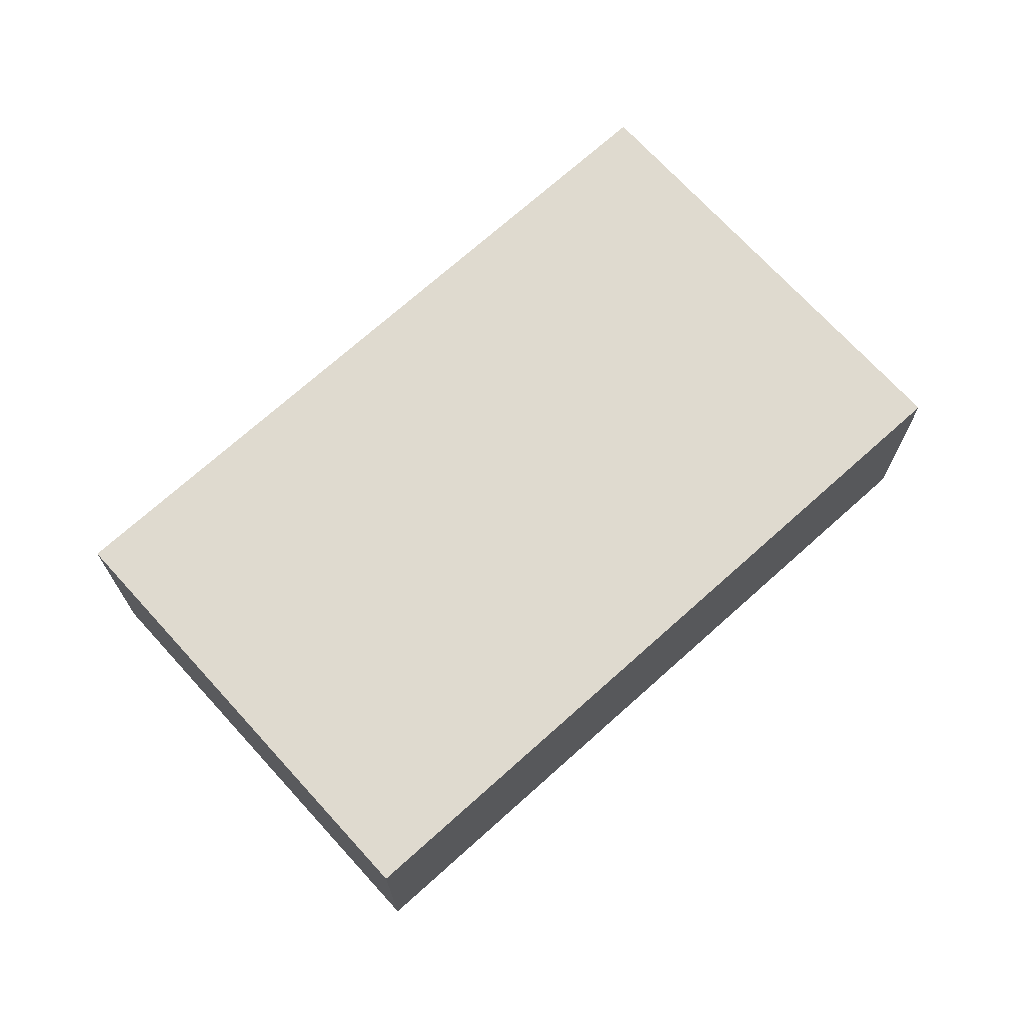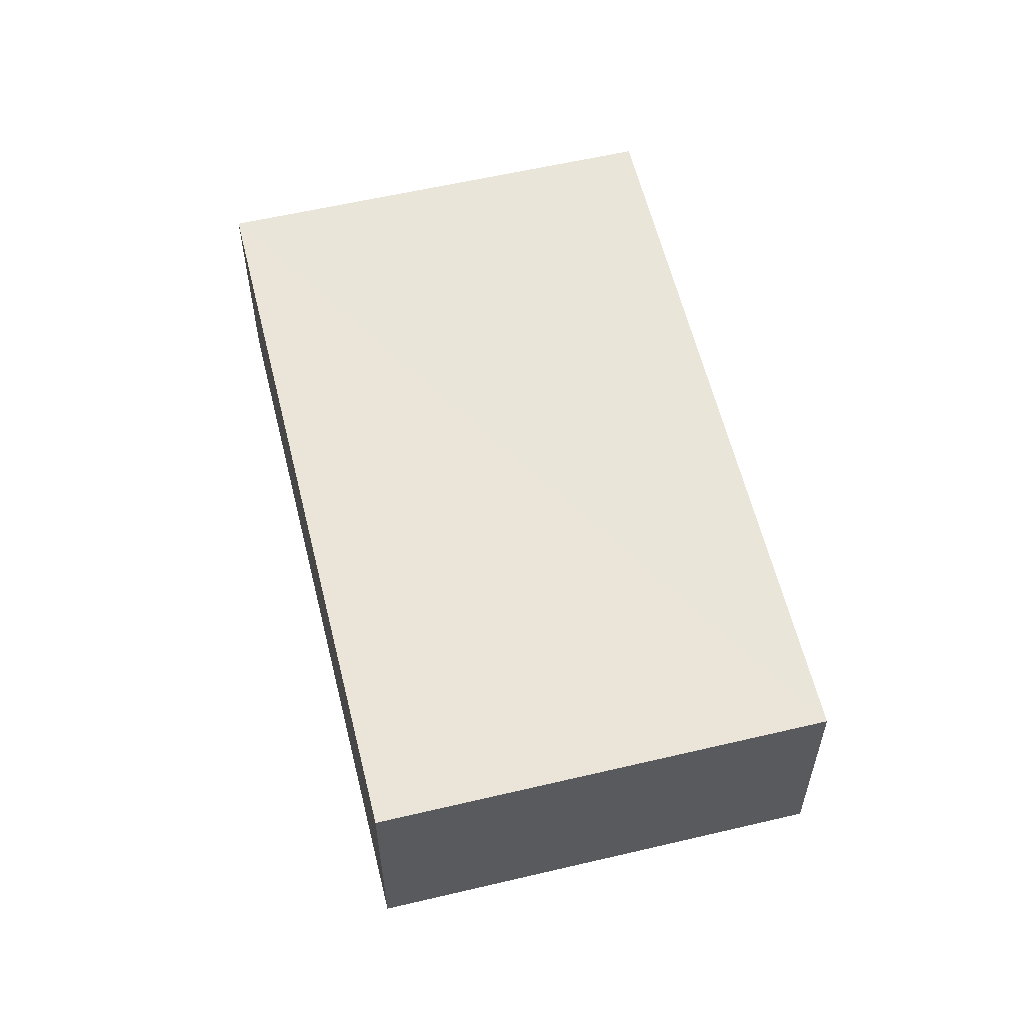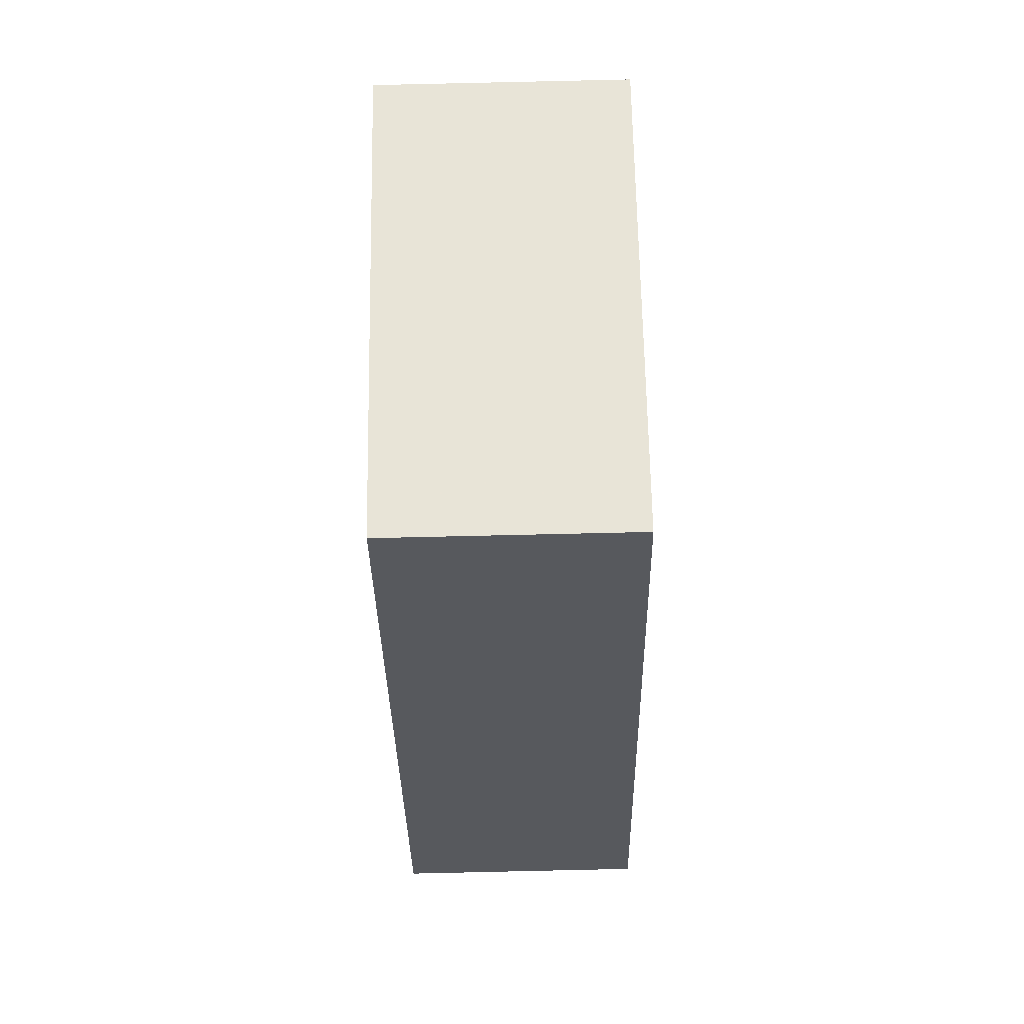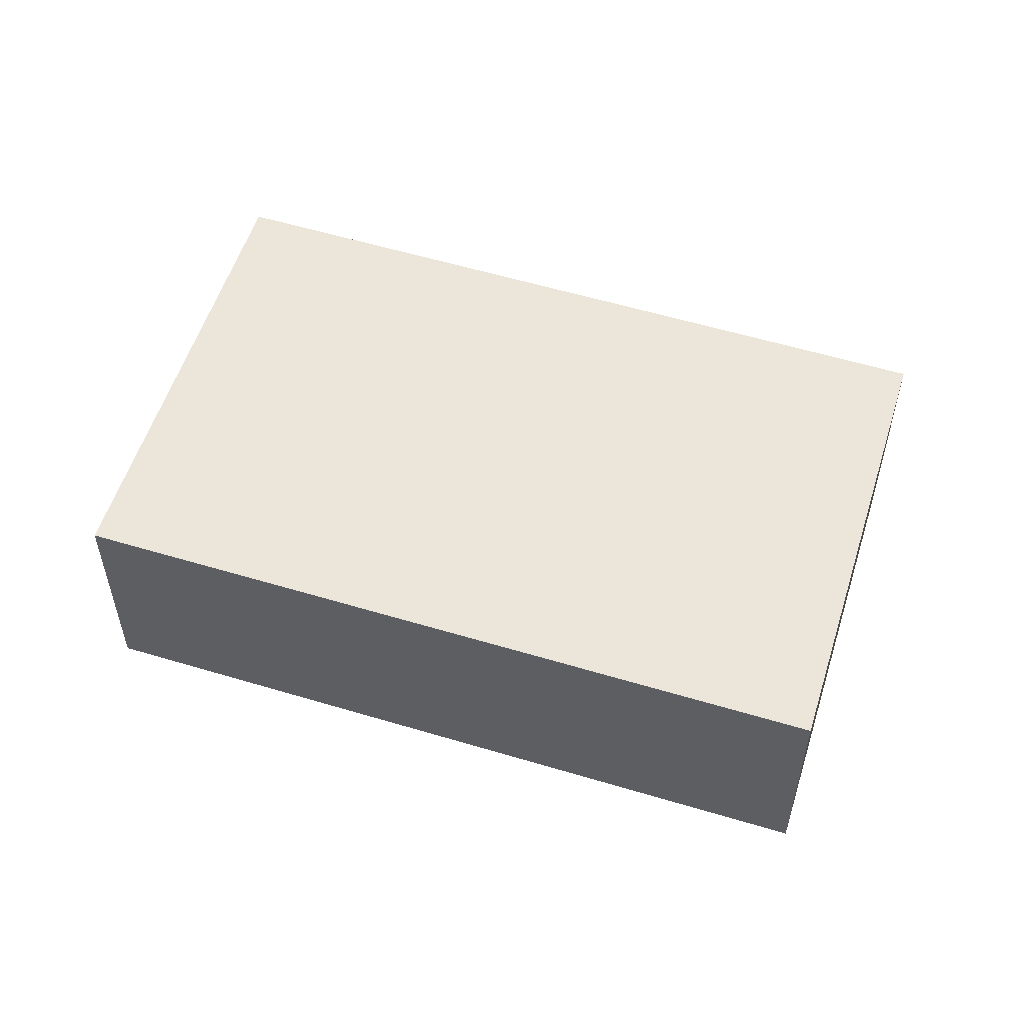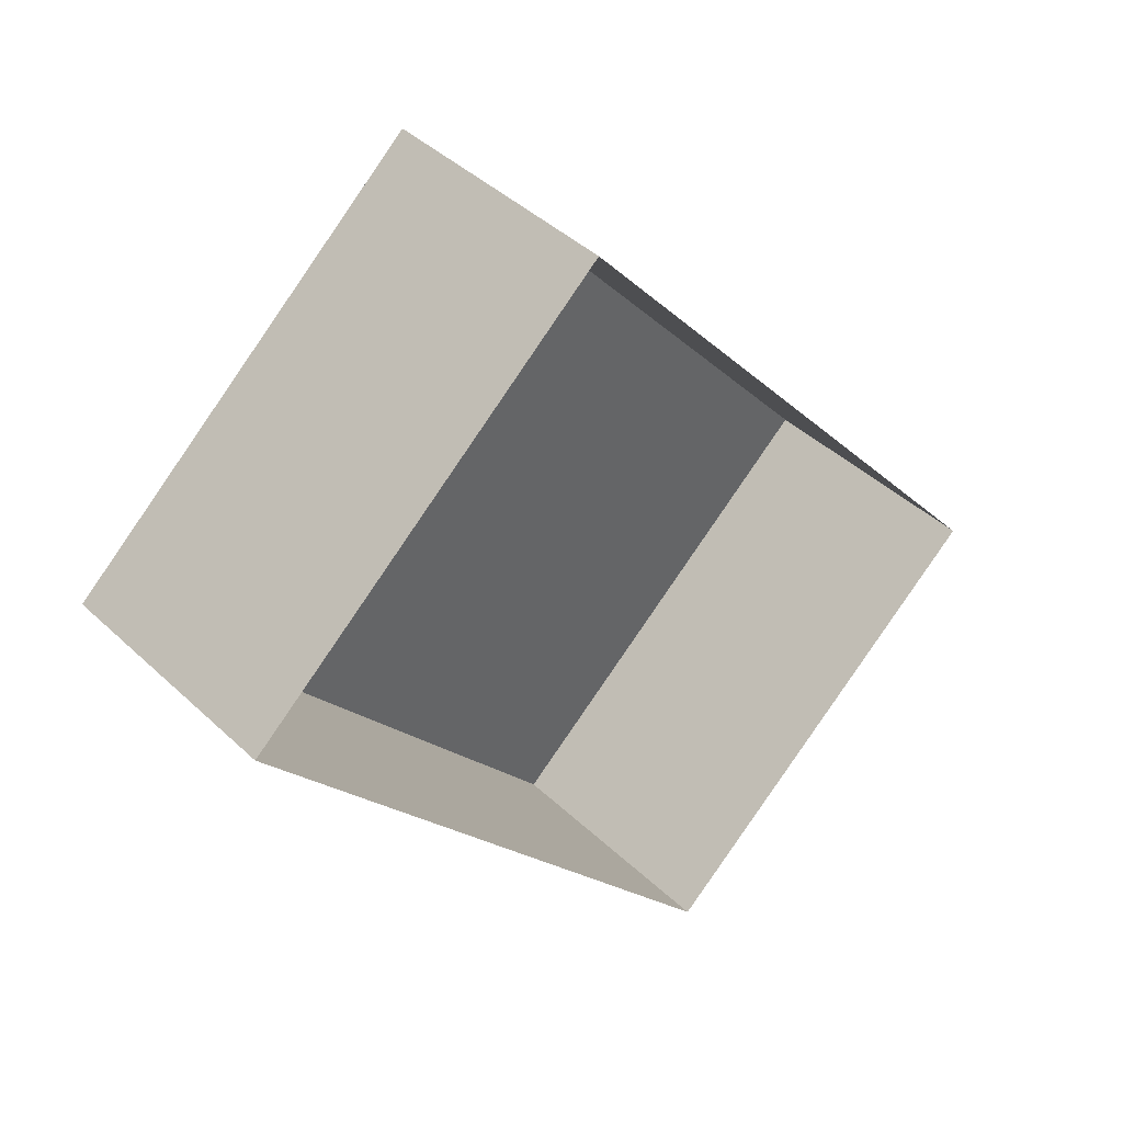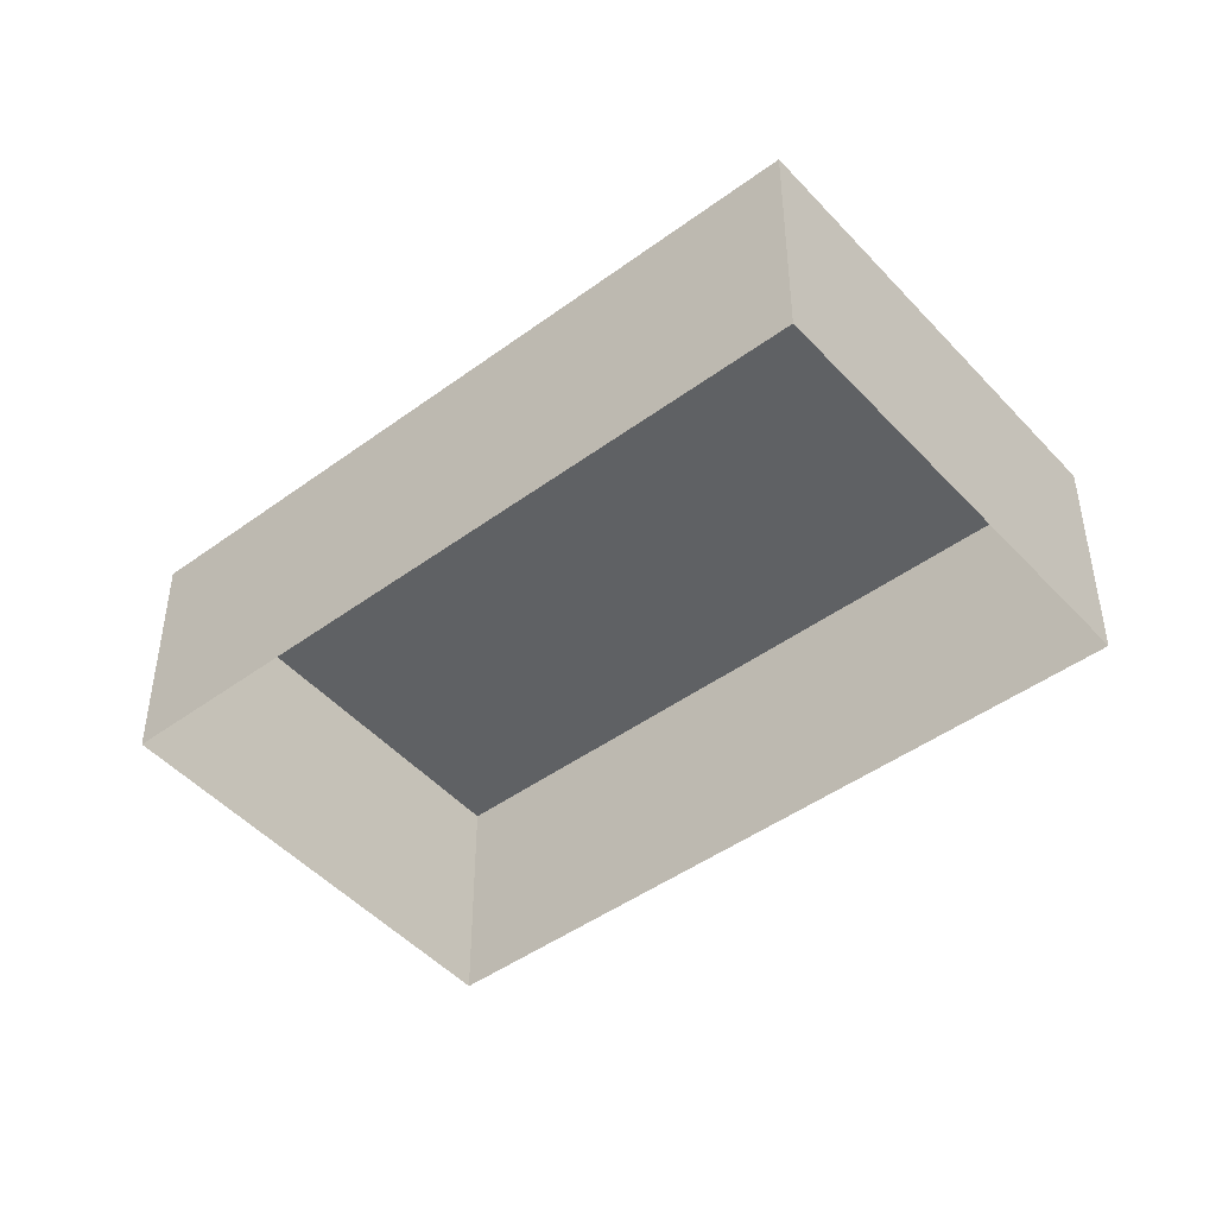
<metadata>
{"format":"obj","ext":"obj","renderer":"f3d","projection":"perspective","resolution":1024,"background":"white","views":[{"elev":70.8,"azim":-172.1,"up":"+Z"},{"elev":58.8,"azim":-53.5,"up":"+Z"},{"elev":-79.1,"azim":-88.7,"up":"+Y"},{"elev":55.9,"azim":-112.5,"up":"+Z"},{"elev":42.7,"azim":137.7,"up":"+Y"},{"elev":-46.5,"azim":89.6,"up":"+Z"}]}
</metadata>
<code>
v 1.197e+05 7.861e+05 23.72
v 1.197e+05 7.861e+05 23.71
v 1.197e+05 7.861e+05 23.72
v 1.197e+05 7.861e+05 23.72
v 1.197e+05 7.861e+05 26.55
v 1.197e+05 7.861e+05 26.55
v 1.197e+05 7.861e+05 26.54
v 1.197e+05 7.861e+05 26.54
f 1 2 3
f 4 1 3
f 5 6 7
f 8 5 7
f 6 4 3
f 7 6 3
f 6 1 4
f 6 5 1
f 5 2 1
f 5 8 2
f 7 3 2
f 8 7 2

</code>
